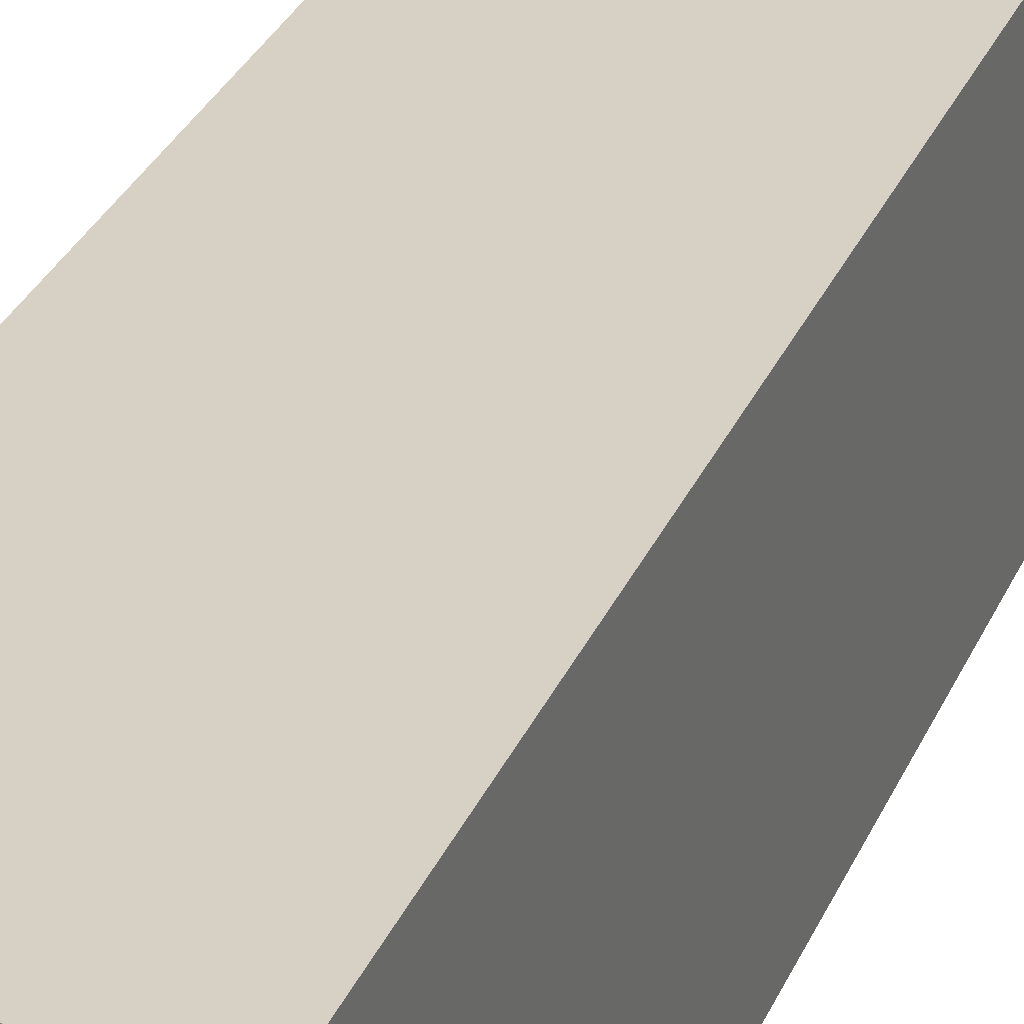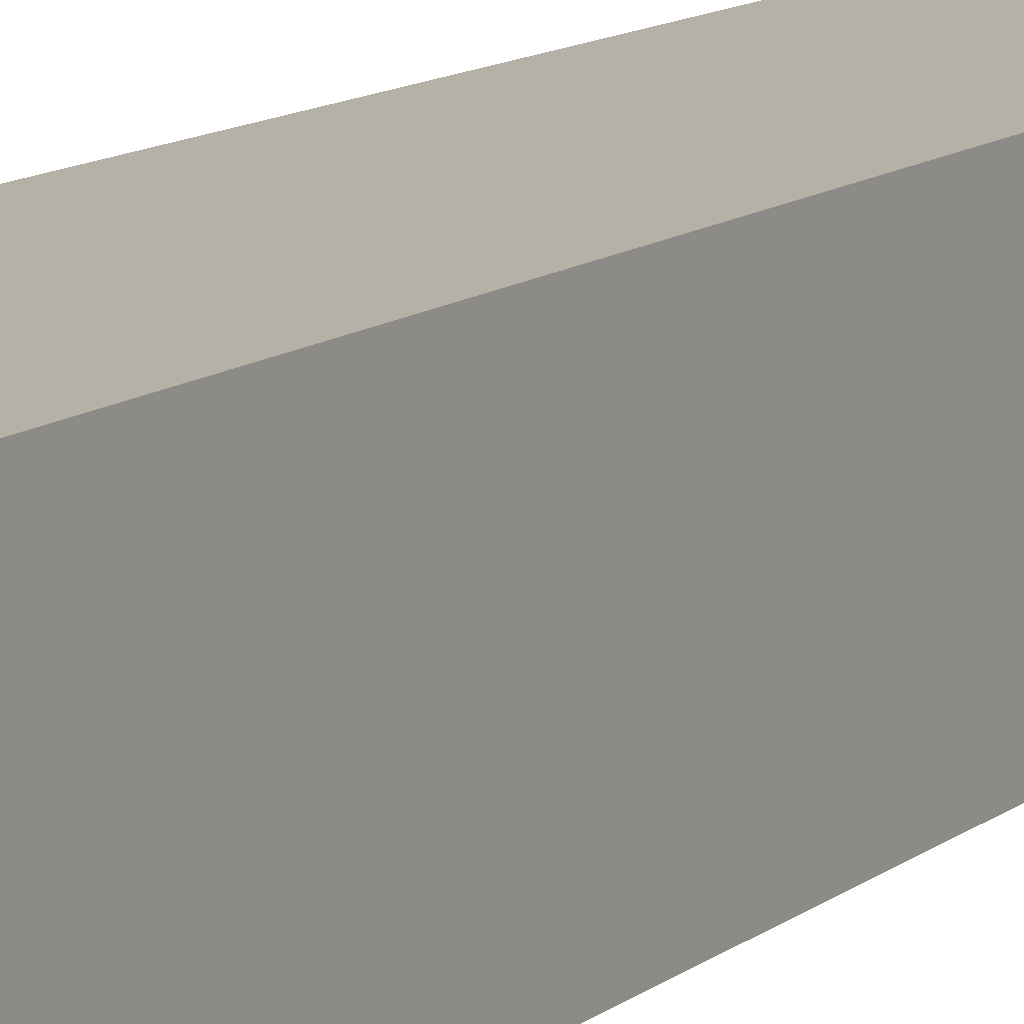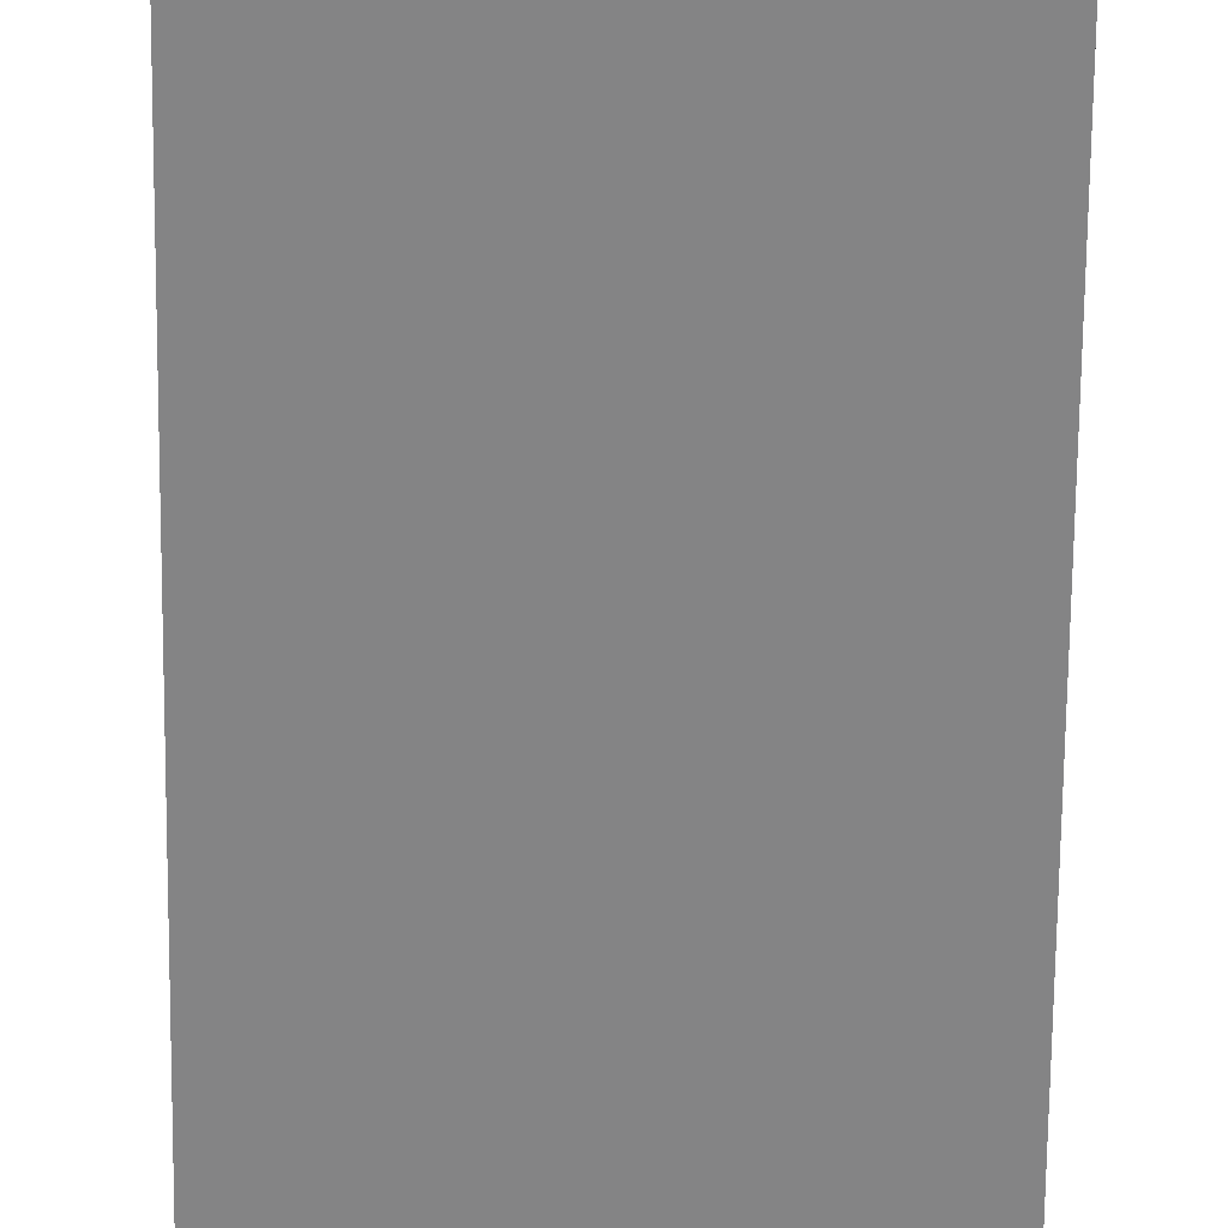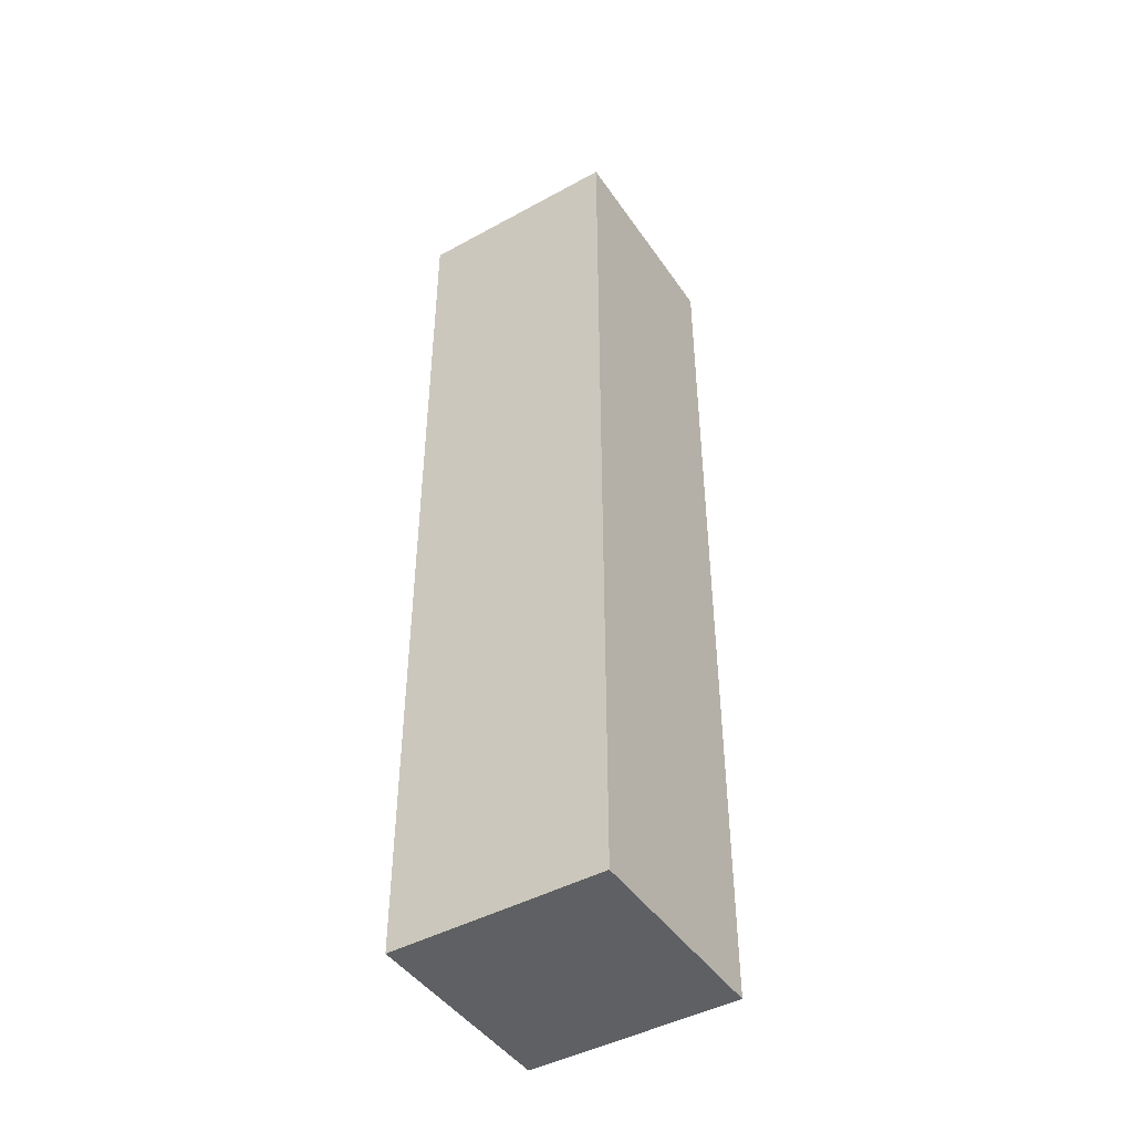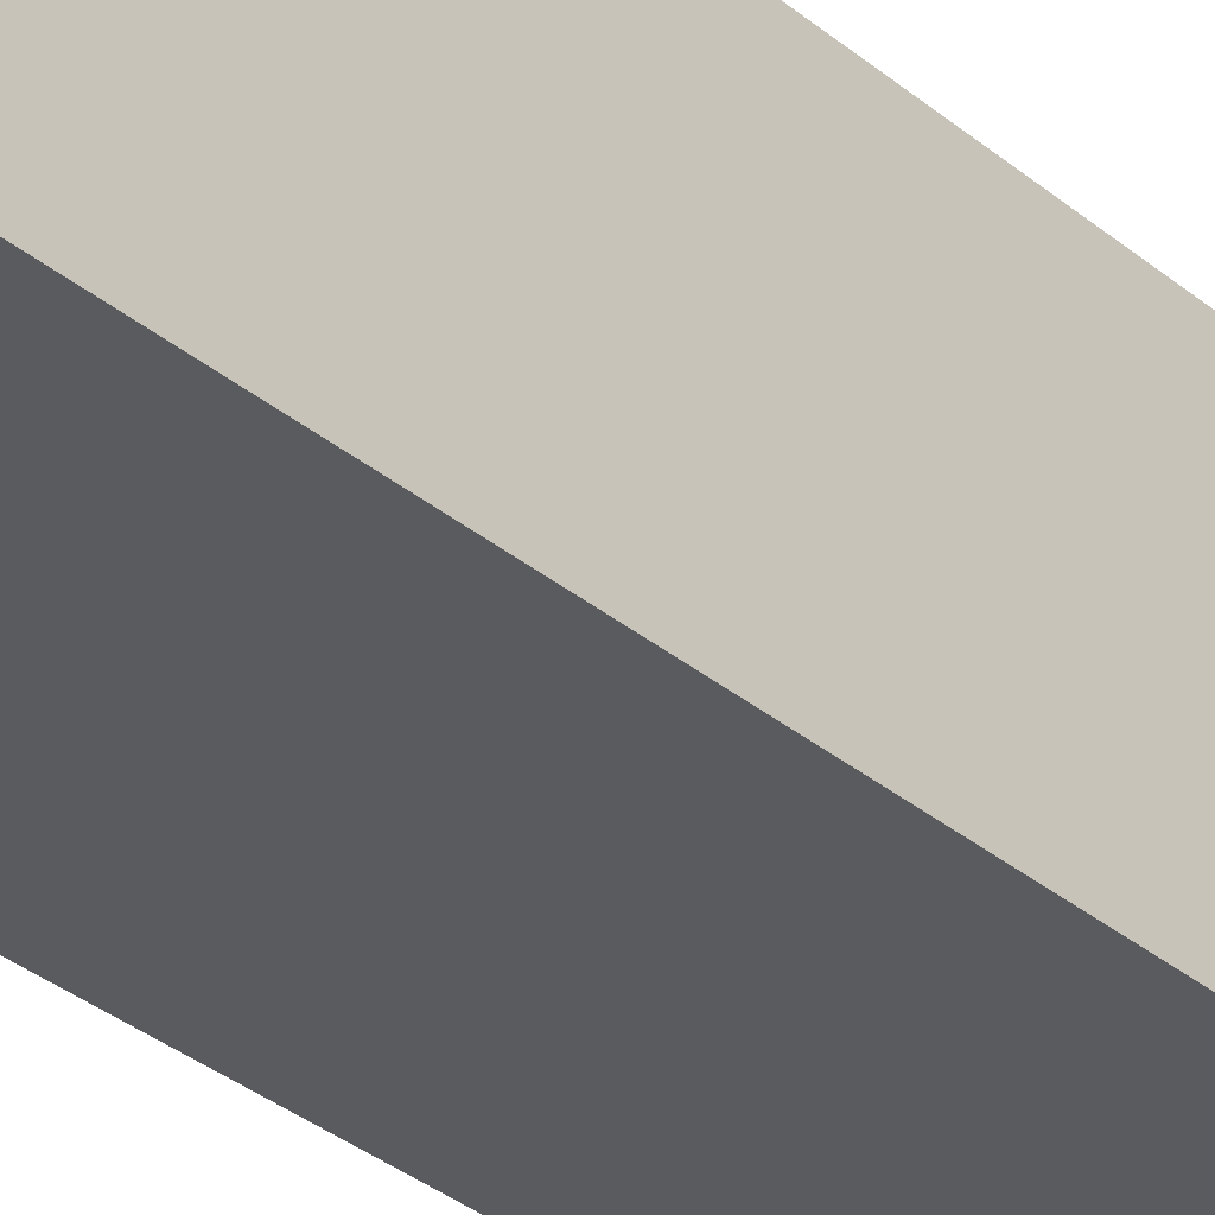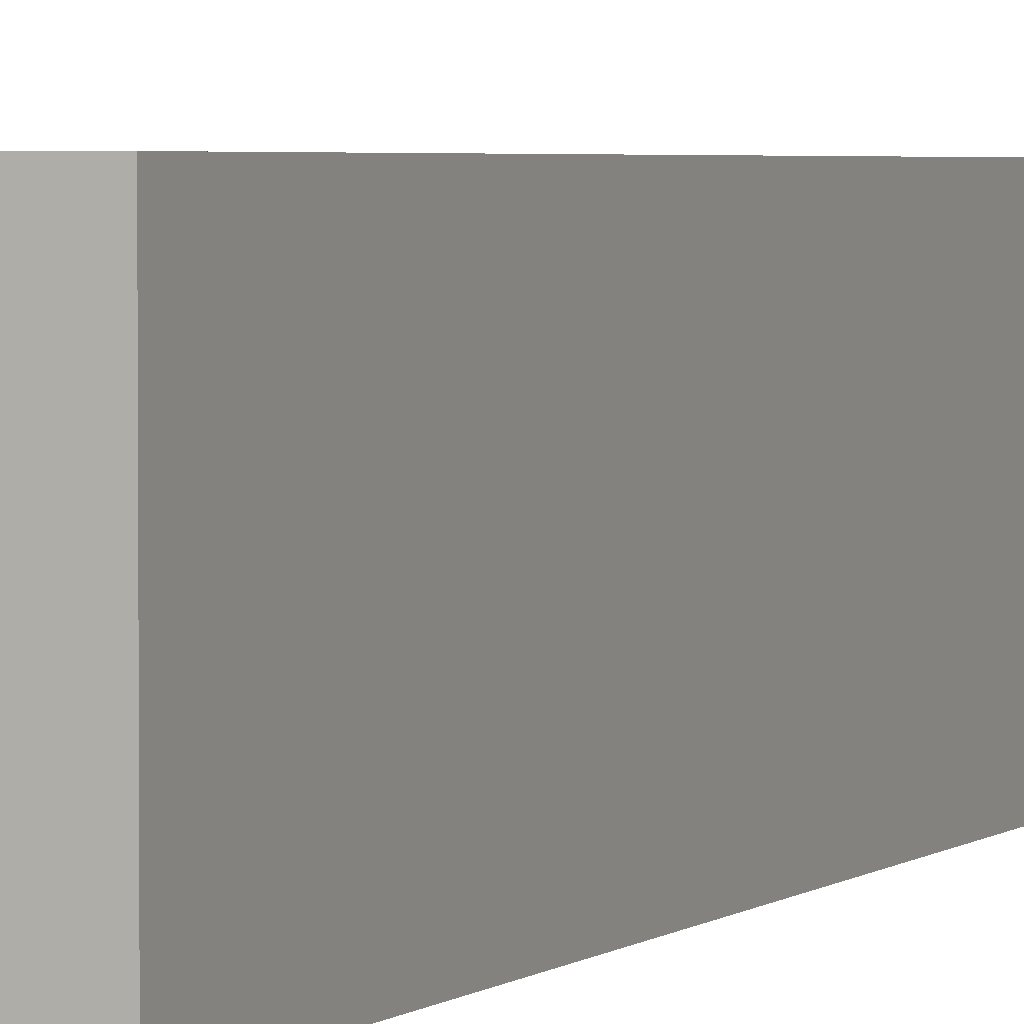
<metadata>
{"format":"obj","ext":"obj","renderer":"f3d","projection":"perspective","resolution":1024,"background":"white","views":[{"elev":27.0,"azim":-161.7,"up":"+Z"},{"elev":12.1,"azim":30.4,"up":"+Z"},{"elev":-61.5,"azim":-0.6,"up":"+Z"},{"elev":-45.2,"azim":32.3,"up":"+Y"},{"elev":-32.8,"azim":-139.0,"up":"+Z"},{"elev":3.0,"azim":22.4,"up":"+Z"}]}
</metadata>
<code>
g default
v -0.5 -2.25 0.5
v 0.5 -2.25 0.5
v -0.5 2.25 0.5
v 0.5 2.25 0.5
v -0.5 2.25 -0.5
v 0.5 2.25 -0.5
v -0.5 -2.25 -0.5
v 0.5 -2.25 -0.5
v -0.5 -2.25 0.05288
g Unbreakable_Pillar
f 2 4 3 1
f 3 4 6 5
f 7 5 6 8
f 8 6 4 2
f 9 1 3 5 7
f 9 7 8 2 1

</code>
